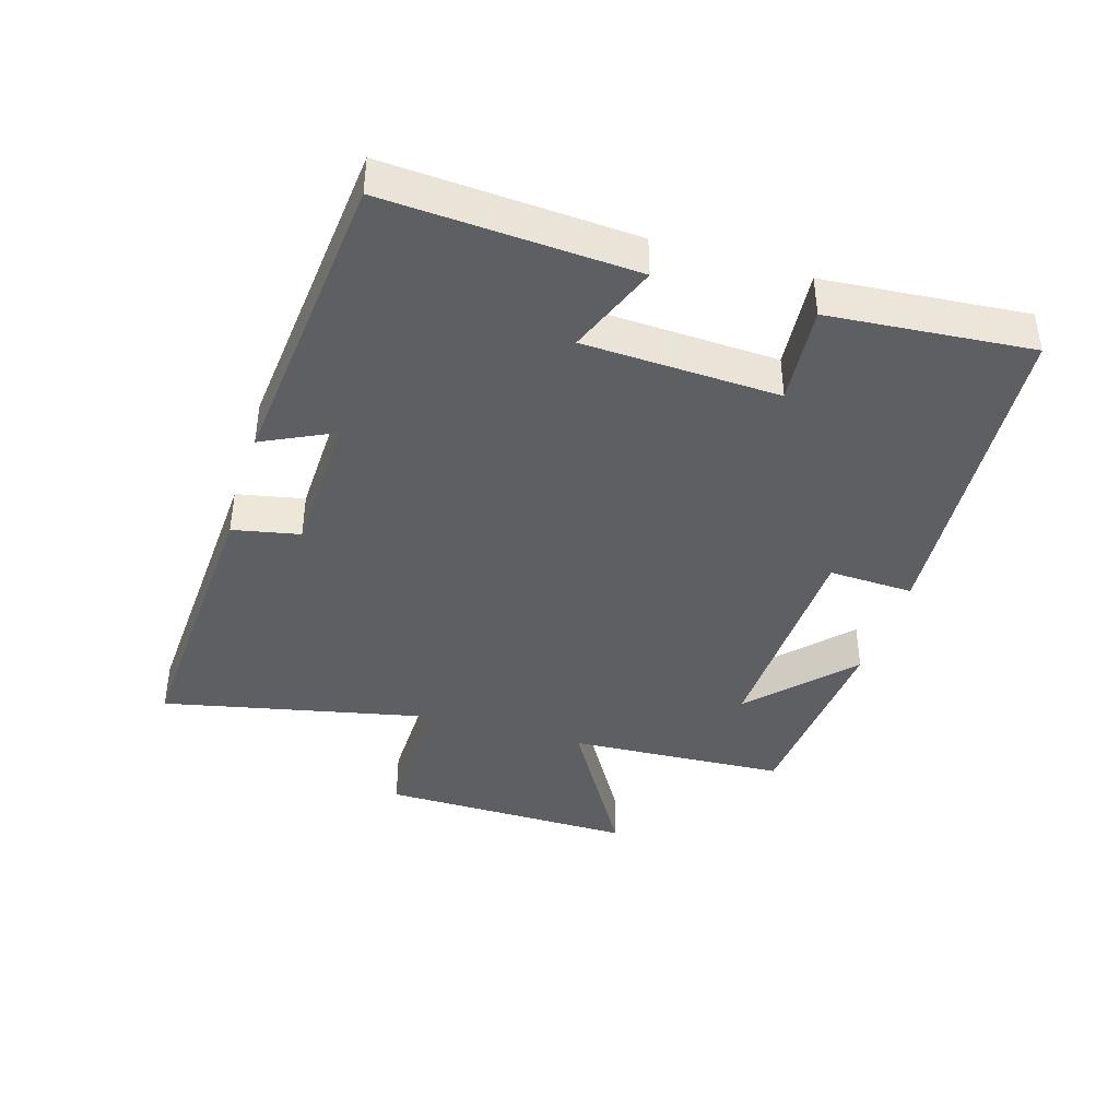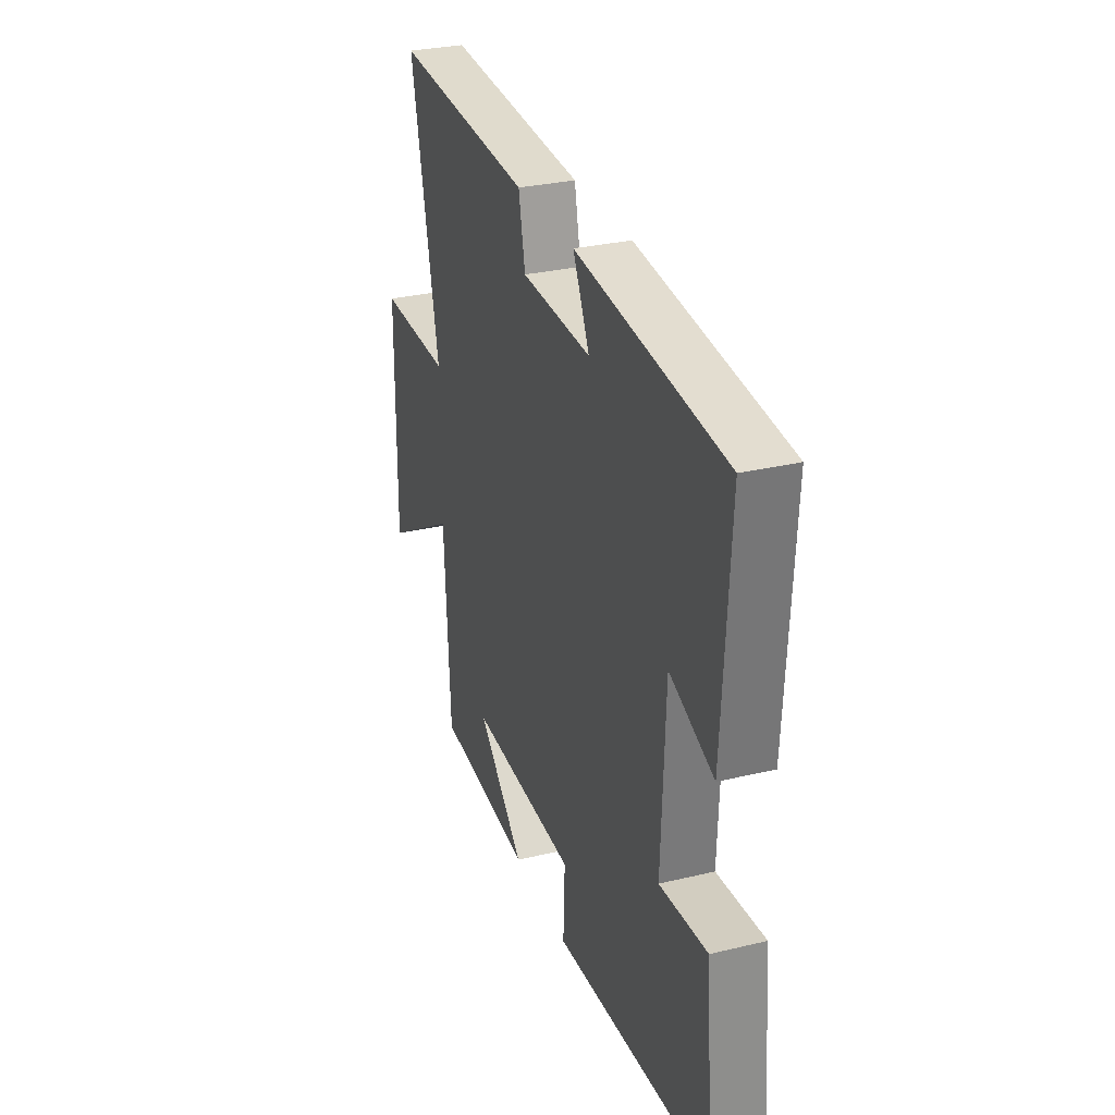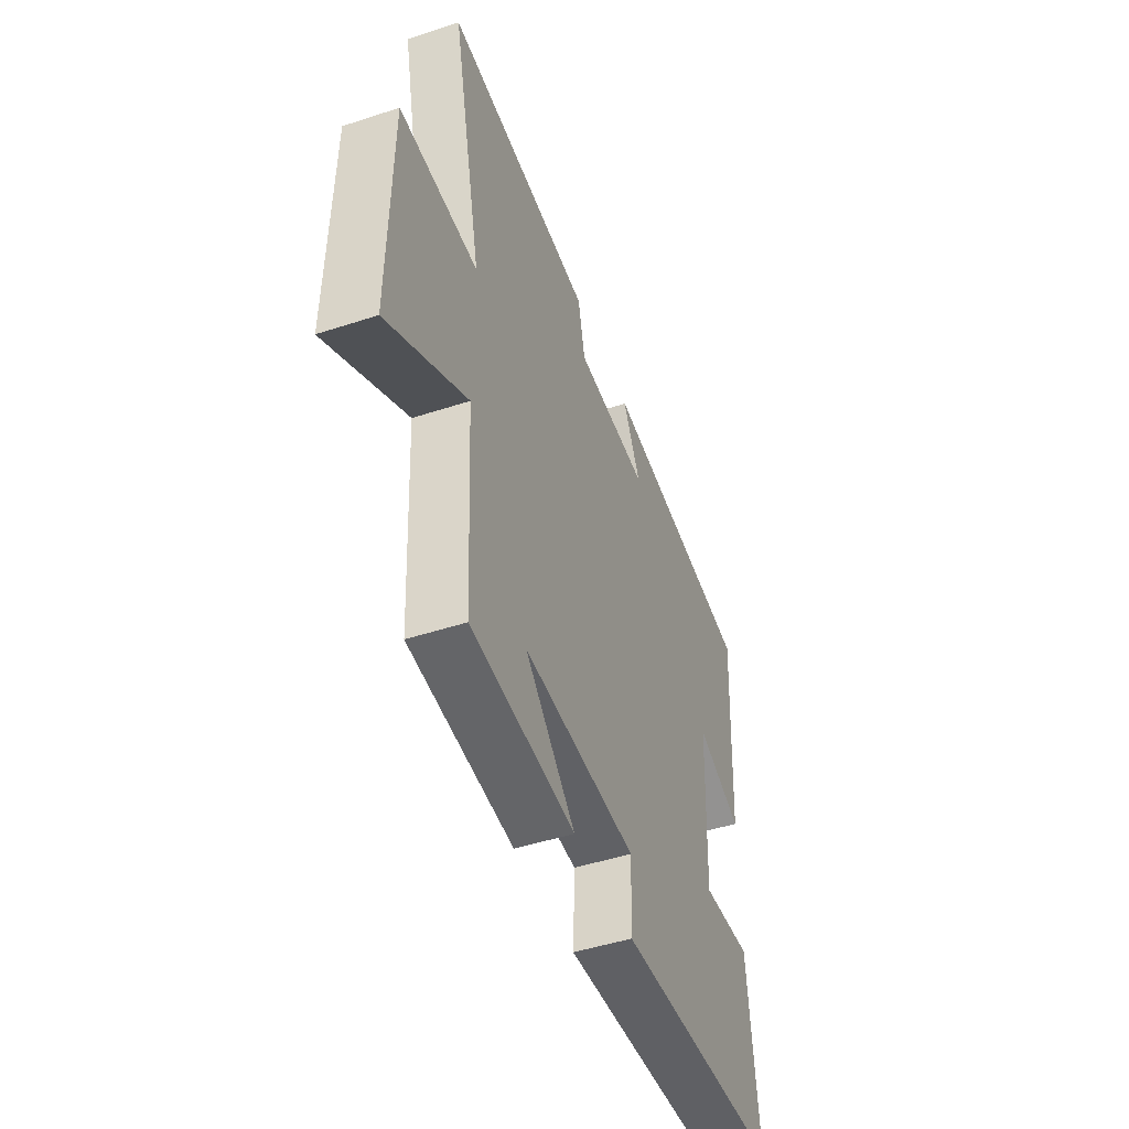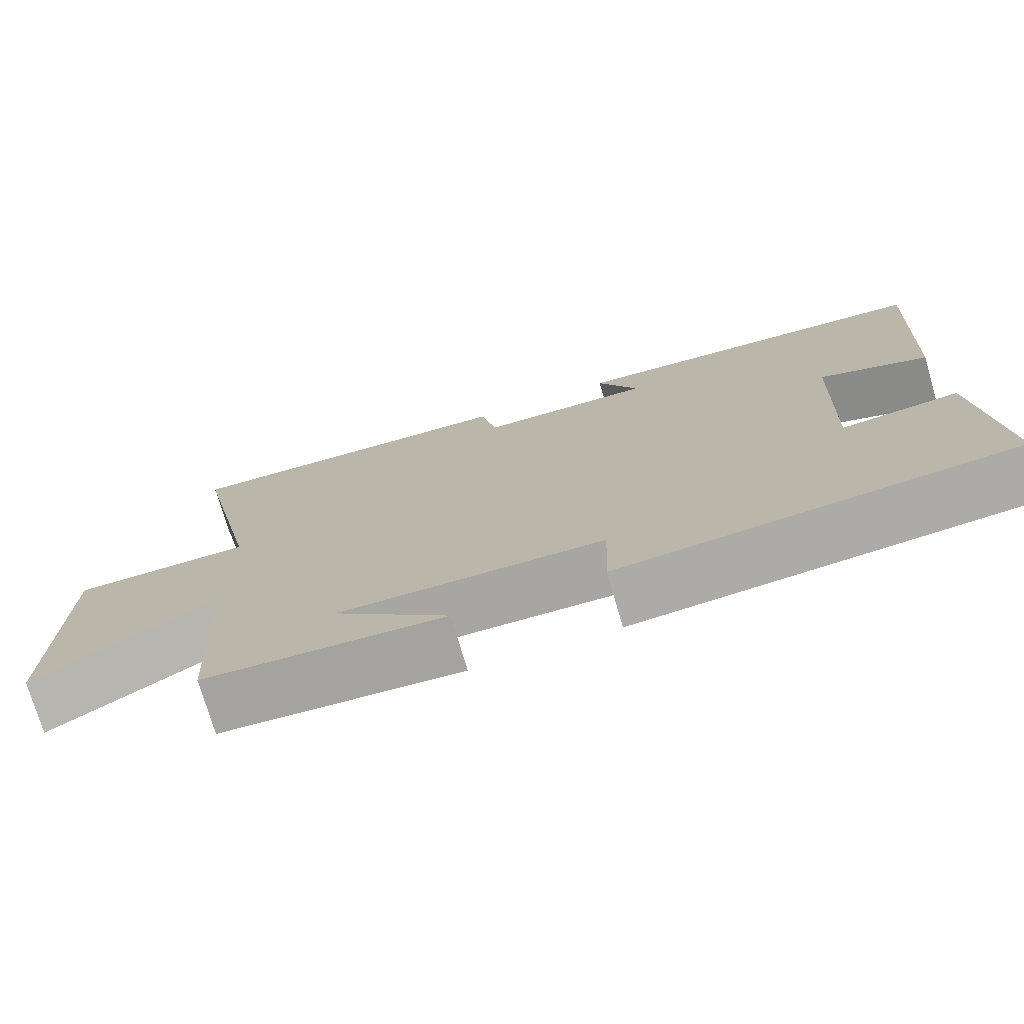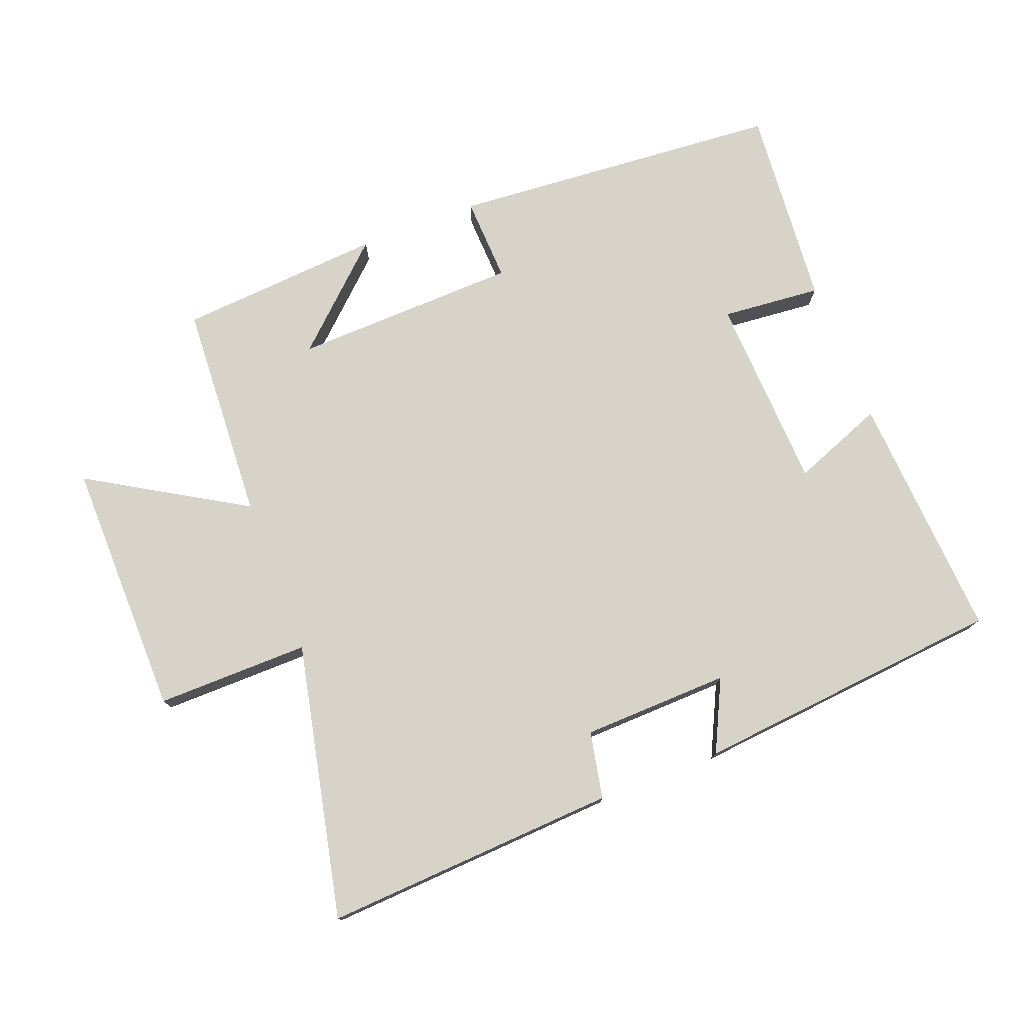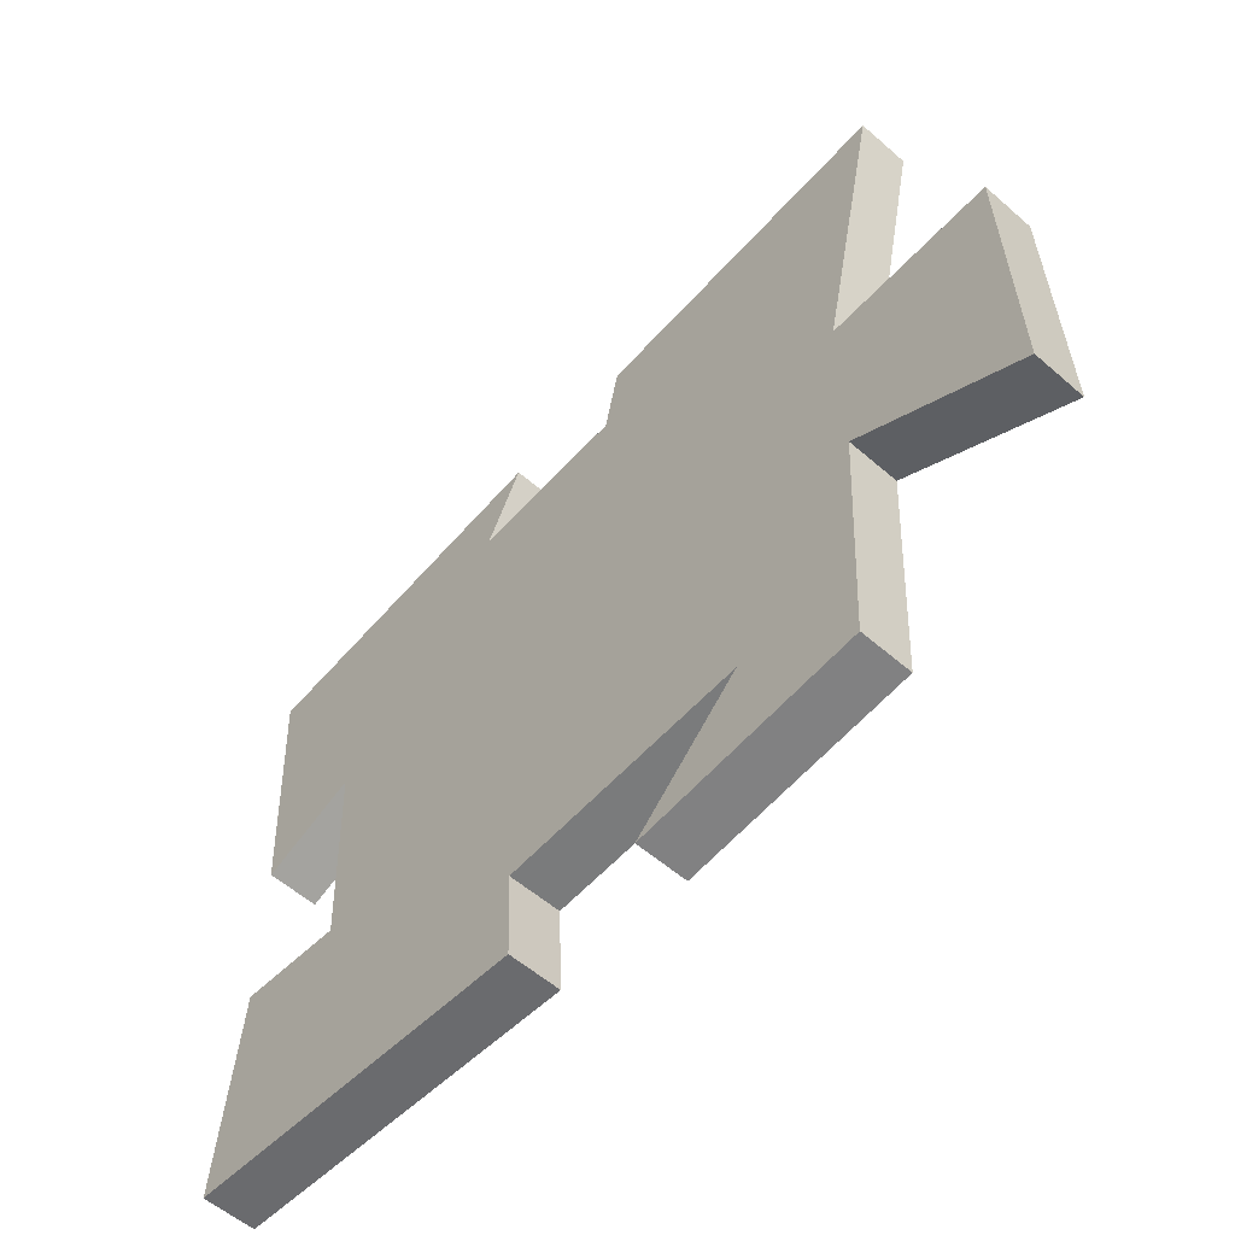
<metadata>
{"format":"obj","ext":"obj","renderer":"f3d","projection":"perspective","resolution":1024,"background":"white","views":[{"elev":-40.5,"azim":72.9,"up":"+Y"},{"elev":30.1,"azim":70.8,"up":"+Z"},{"elev":-47.8,"azim":-69.8,"up":"+Z"},{"elev":-74.7,"azim":16.3,"up":"+Z"},{"elev":76.1,"azim":-21.2,"up":"+Y"},{"elev":-57.0,"azim":-132.1,"up":"+Z"}]}
</metadata>
<code>
v 0.522 0.07 0.456
v 0.5 0.07 0.078
v 0.36 0.07 0.132
v 0.348 0.07 -0.166
v 0.5 0.07 -0.152
v 0.527 0.07 -0.46
v 0.019 0.07 -0.5
v 0.024 0.07 -0.37
v -0.32 0.07 -0.36
v -0.169 0.07 -0.5
v -0.481 0.07 -0.477
v -0.5 0.07 -0.142
v -0.737 0.07 -0.284
v -0.733 0.07 0.108
v -0.5 0.07 0.106
v -0.591 0.07 0.524
v -0.143 0.07 0.5
v -0.122 0.07 0.398
v 0.102 0.07 0.392
v 0.049 0.07 0.5
v 0.522 0 0.456
v 0.5 0 0.078
v 0.36 0 0.132
v 0.348 0 -0.166
v 0.5 0 -0.152
v 0.527 0 -0.46
v 0.019 0 -0.5
v 0.024 0 -0.37
v -0.32 0 -0.36
v -0.169 0 -0.5
v -0.481 0 -0.477
v -0.5 0 -0.142
v -0.737 0 -0.284
v -0.733 0 0.108
v -0.5 0 0.106
v -0.591 0 0.524
v -0.143 0 0.5
v -0.122 0 0.398
v 0.102 0 0.392
v 0.049 0 0.5
f 19 20 1 2
f 18 19 2 3
f 15 16 17 18
f 15 18 3 4
f 12 13 14 15
f 12 15 4
f 9 10 11
f 9 11 12
f 8 9 12 4
f 6 7 8
f 4 5 6 8
f 22 21 40 39
f 23 22 39 38
f 38 37 36 35
f 24 23 38 35
f 35 34 33 32
f 24 35 32
f 31 30 29
f 32 31 29
f 24 32 29 28
f 28 27 26
f 28 26 25 24
f 1 21 22 2
f 2 22 23 3
f 3 23 24 4
f 4 24 25 5
f 5 25 26 6
f 6 26 27 7
f 7 27 28 8
f 8 28 29 9
f 9 29 30 10
f 10 30 31 11
f 11 31 32 12
f 12 32 33 13
f 13 33 34 14
f 14 34 35 15
f 15 35 36 16
f 16 36 37 17
f 17 37 38 18
f 18 38 39 19
f 19 39 40 20
f 20 40 21 1

</code>
